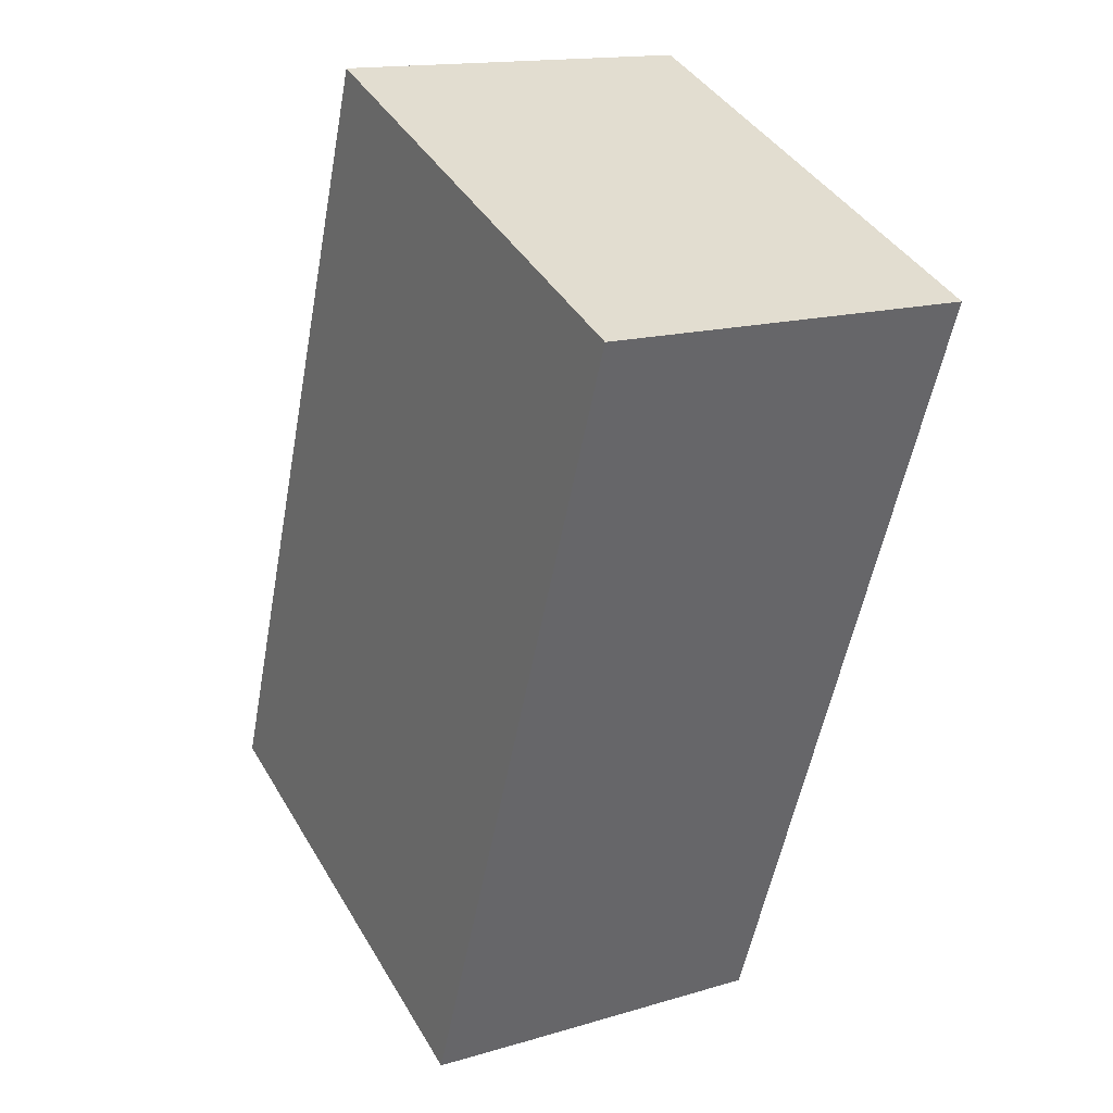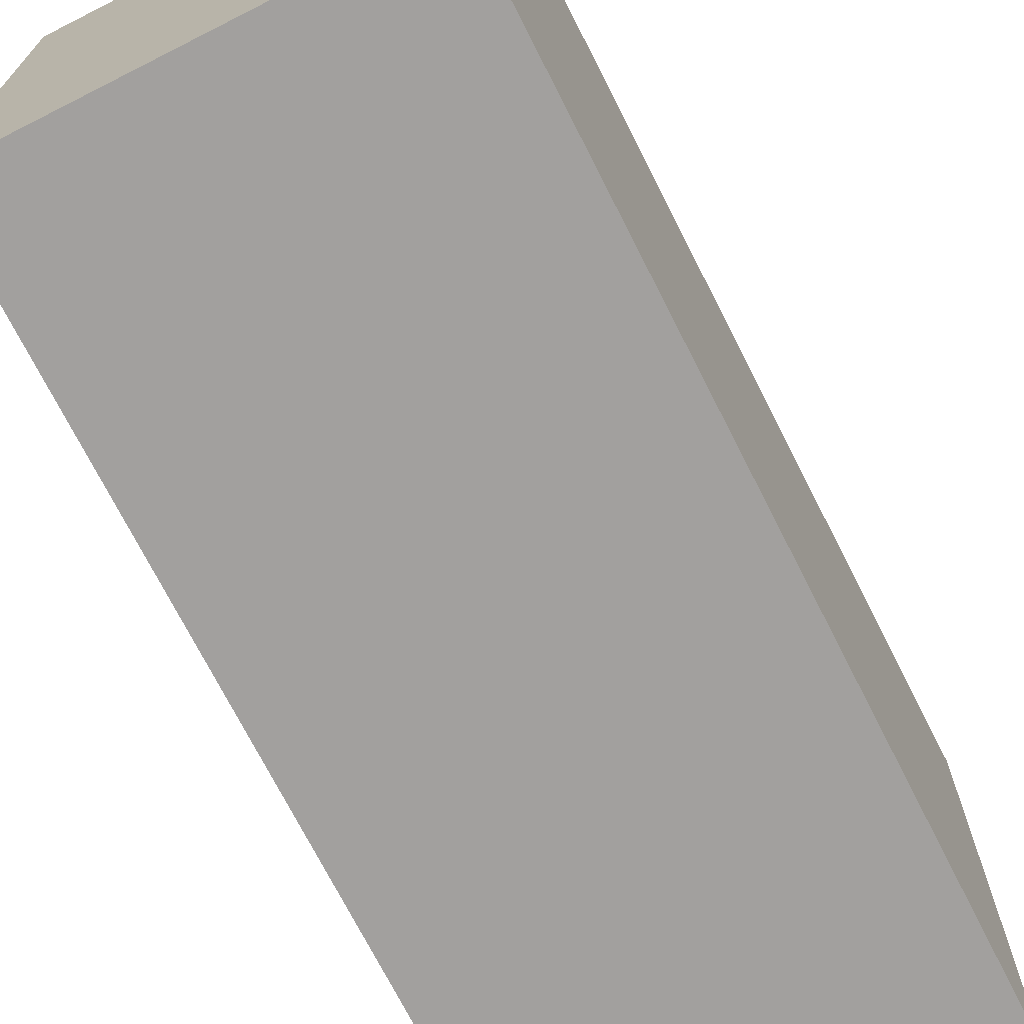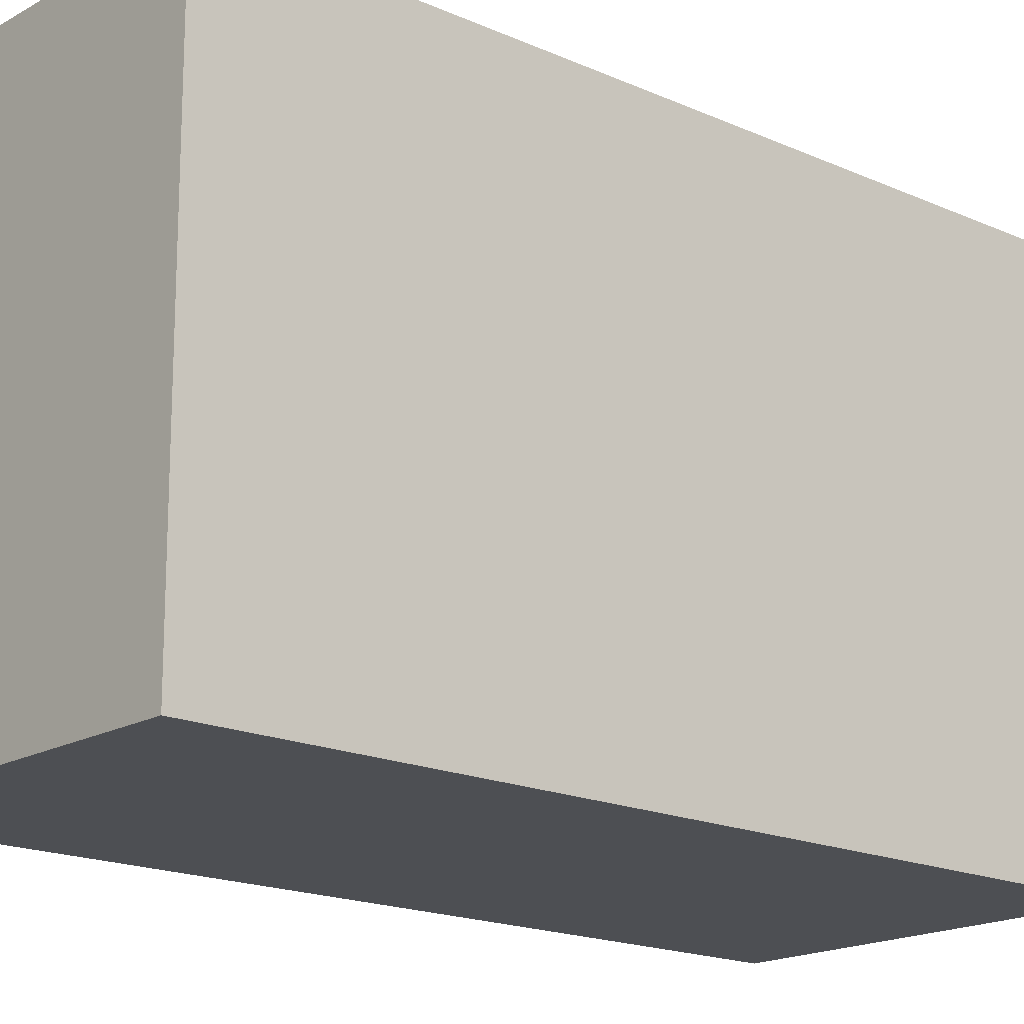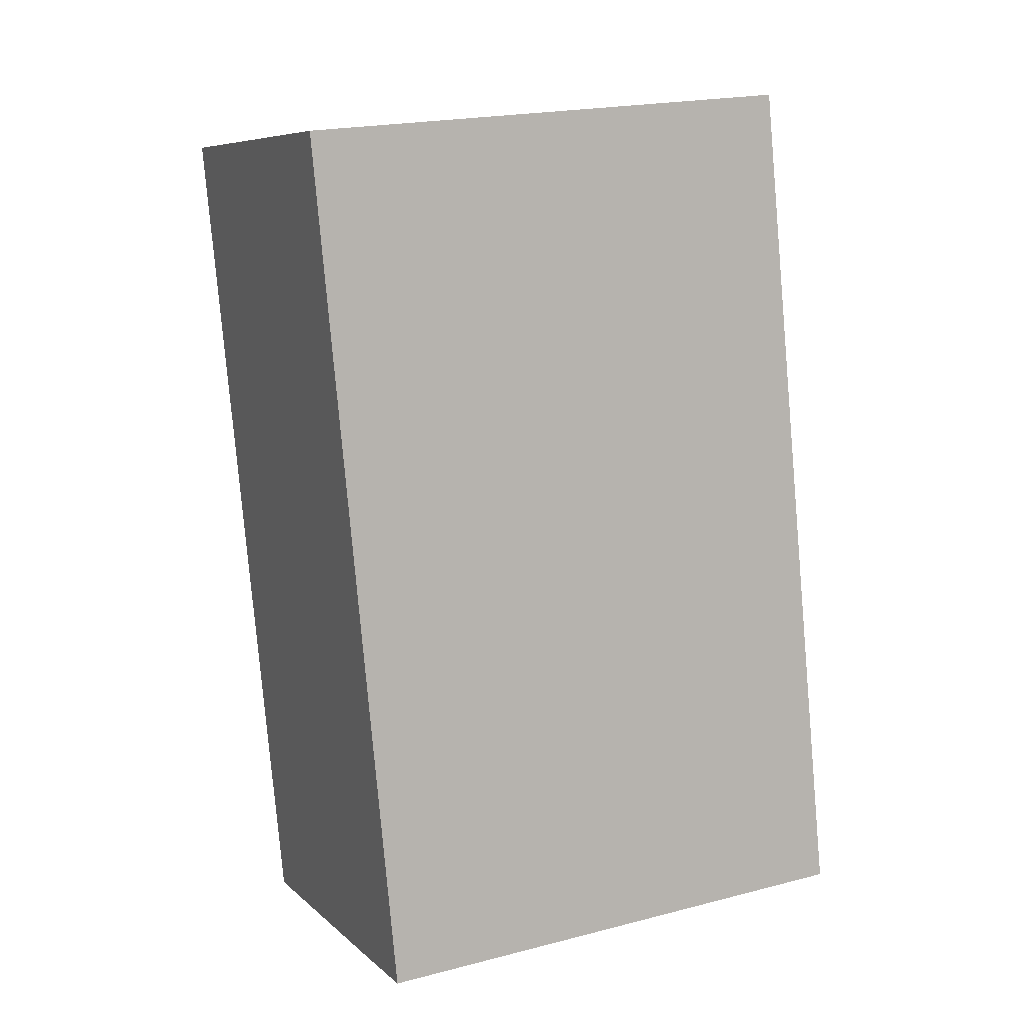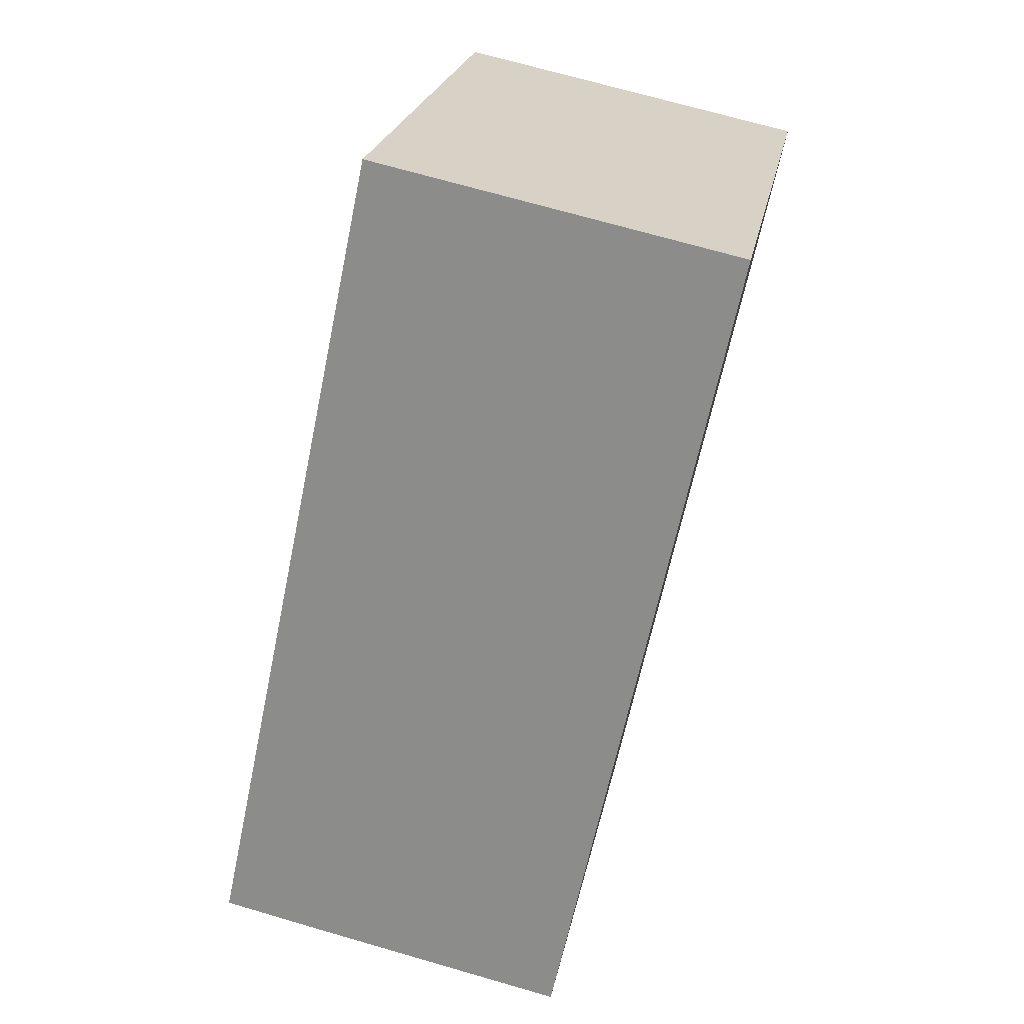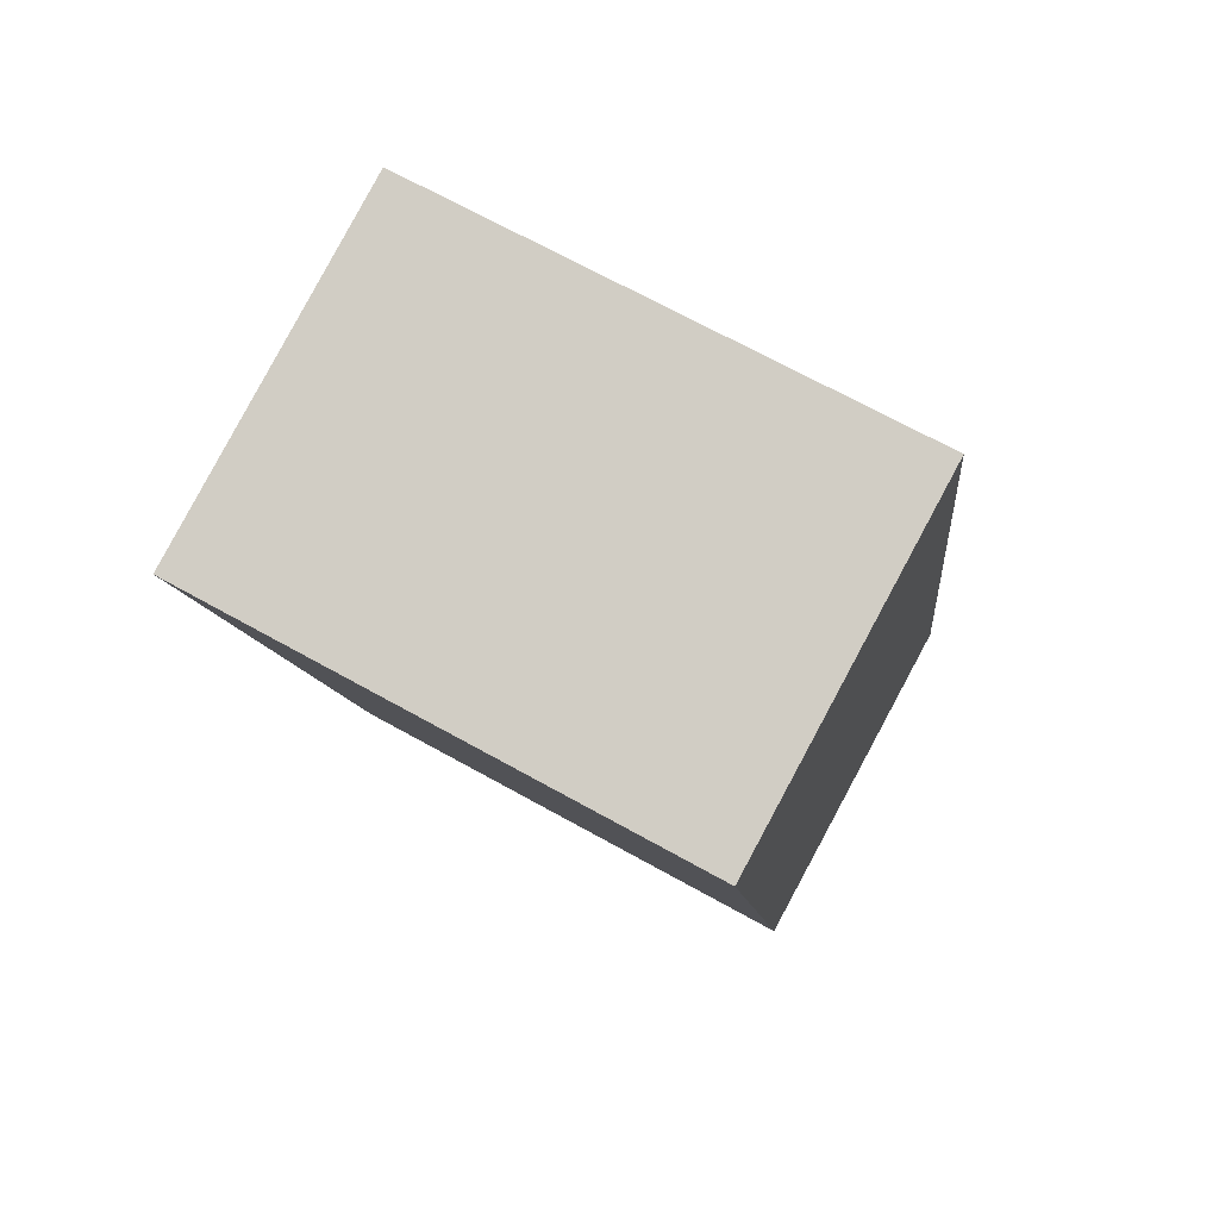
<metadata>
{"format":"obj","ext":"obj","renderer":"f3d","projection":"perspective","resolution":1024,"background":"white","views":[{"elev":40.8,"azim":152.0,"up":"+Z"},{"elev":-71.9,"azim":15.0,"up":"+Y"},{"elev":-17.6,"azim":36.5,"up":"+Y"},{"elev":20.5,"azim":64.9,"up":"+Z"},{"elev":23.8,"azim":-169.2,"up":"+Z"},{"elev":69.8,"azim":-61.0,"up":"+Z"}]}
</metadata>
<code>
v  0 7.755 4.749e-16
v  6.696 7.755 -11.94
v  2.696 7.755 -12.78
v  8.175 7.755 -11.62
v  5.479 7.755 1.155
v  8.175 7.118e-16 -11.62
v  2.696 7.823e-16 -12.78
v  6.696 7.313e-16 -11.94
v  0 0 0
v  5.479 -7.072e-17 1.155
g defaultobject
f 1 2 3
f 2 1 4
f 4 1 5
f 6 2 4
f 2 6 3
f 3 6 7
f 7 6 8
f 7 1 3
f 1 7 9
f 9 5 1
f 5 9 10
f 10 4 5
f 4 10 6
f 8 9 7
f 9 8 6
f 9 6 10

</code>
